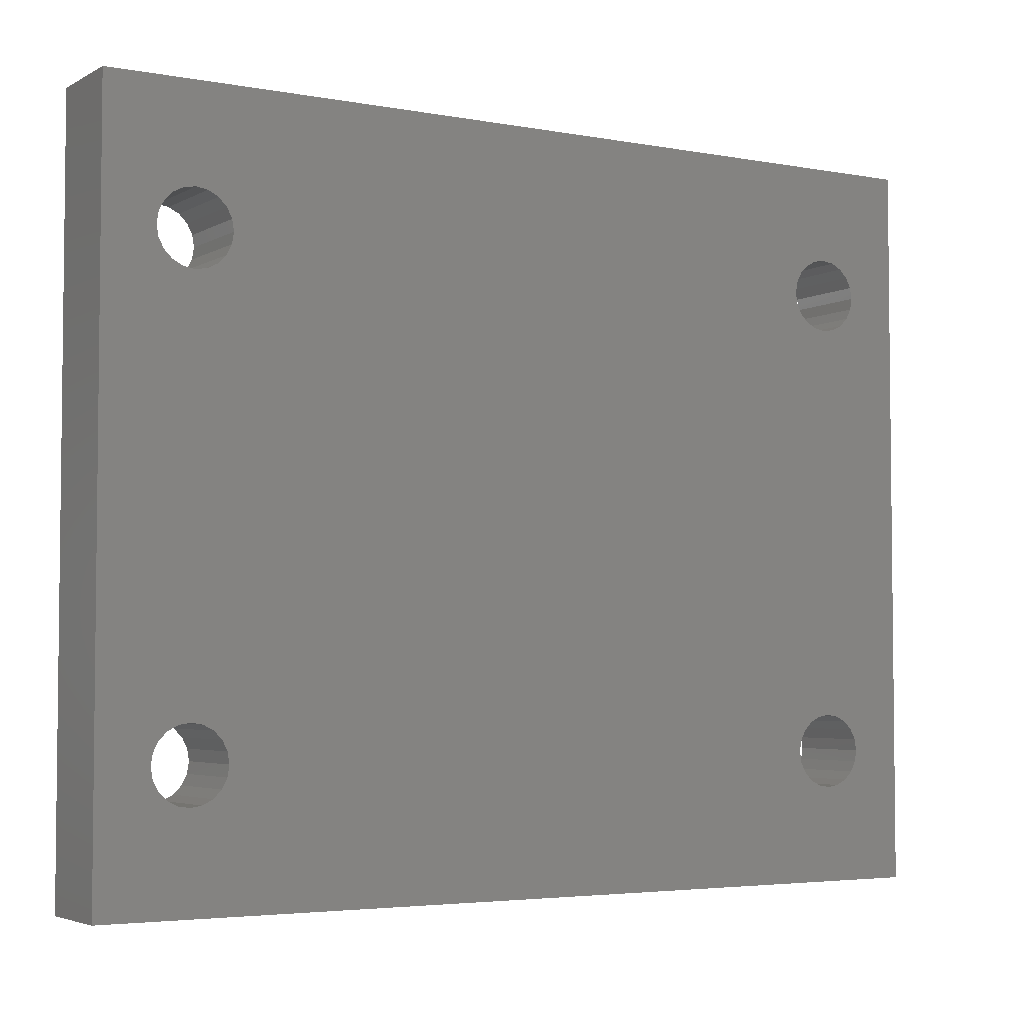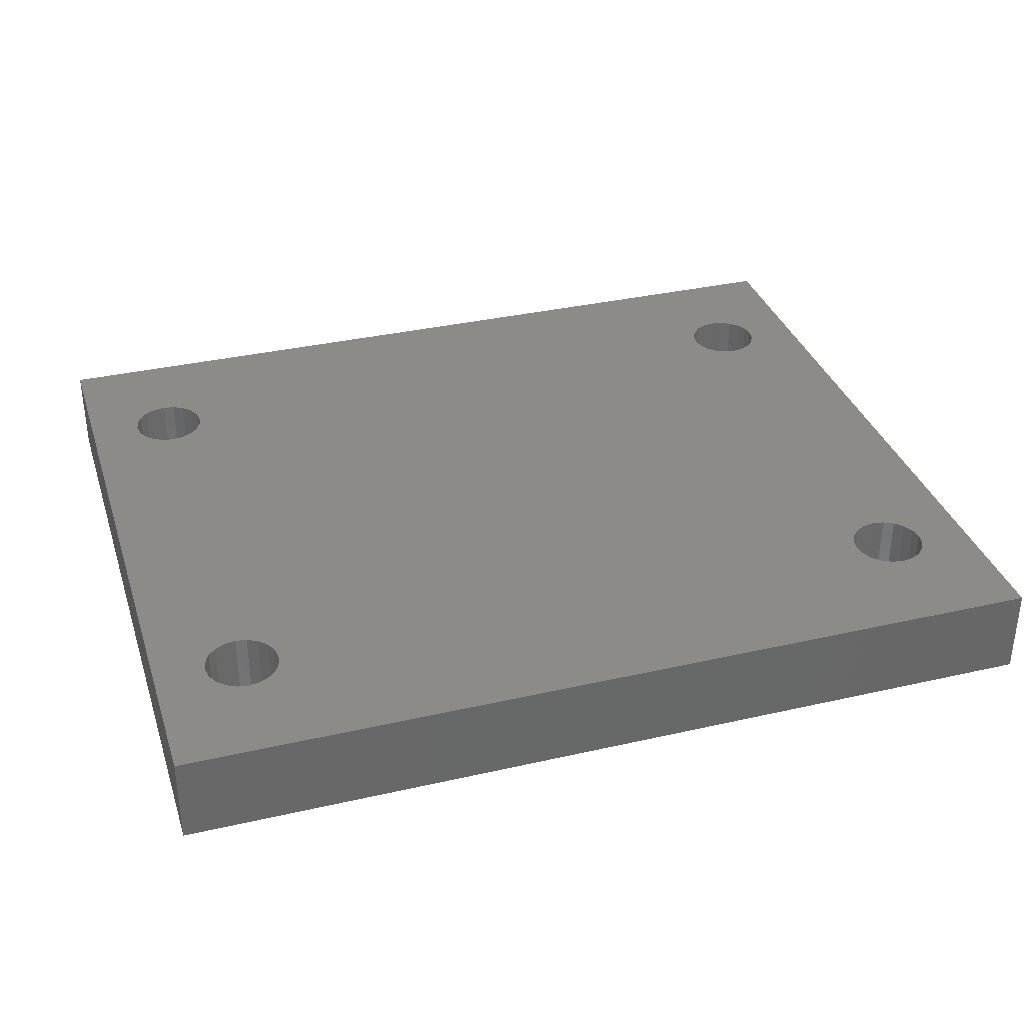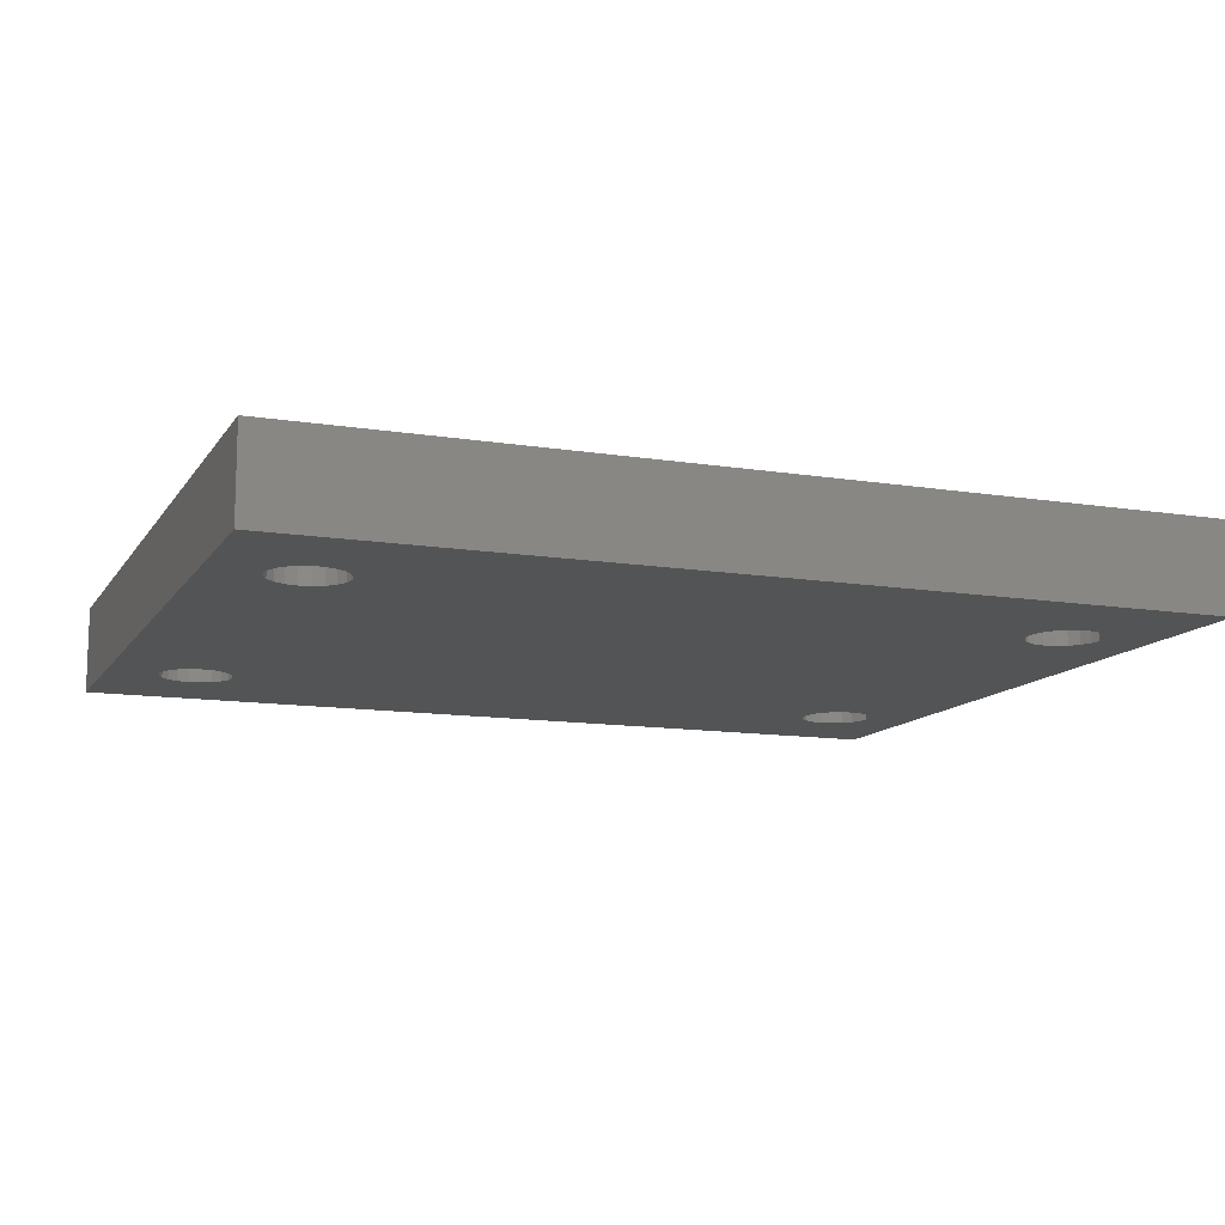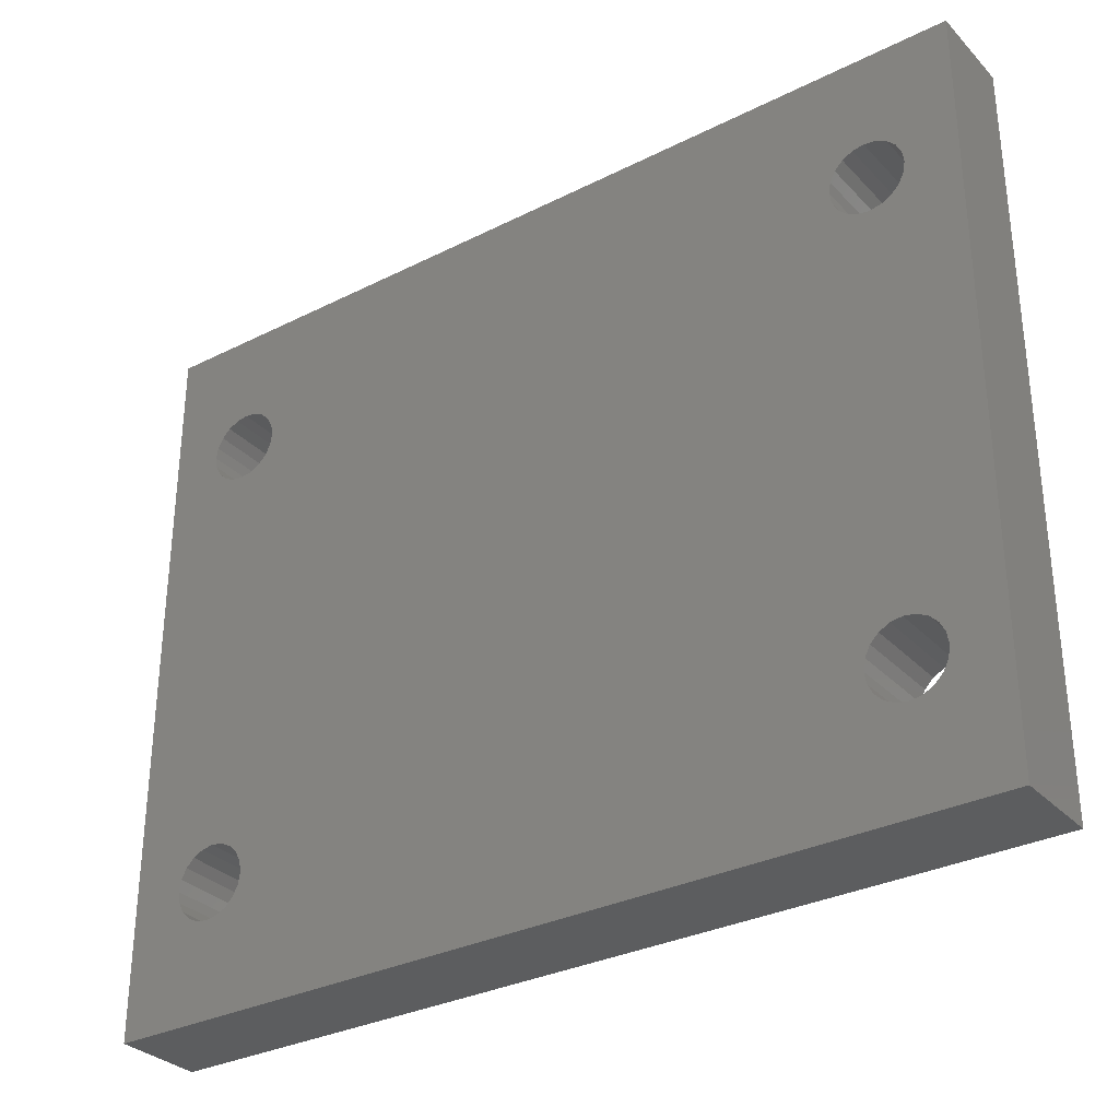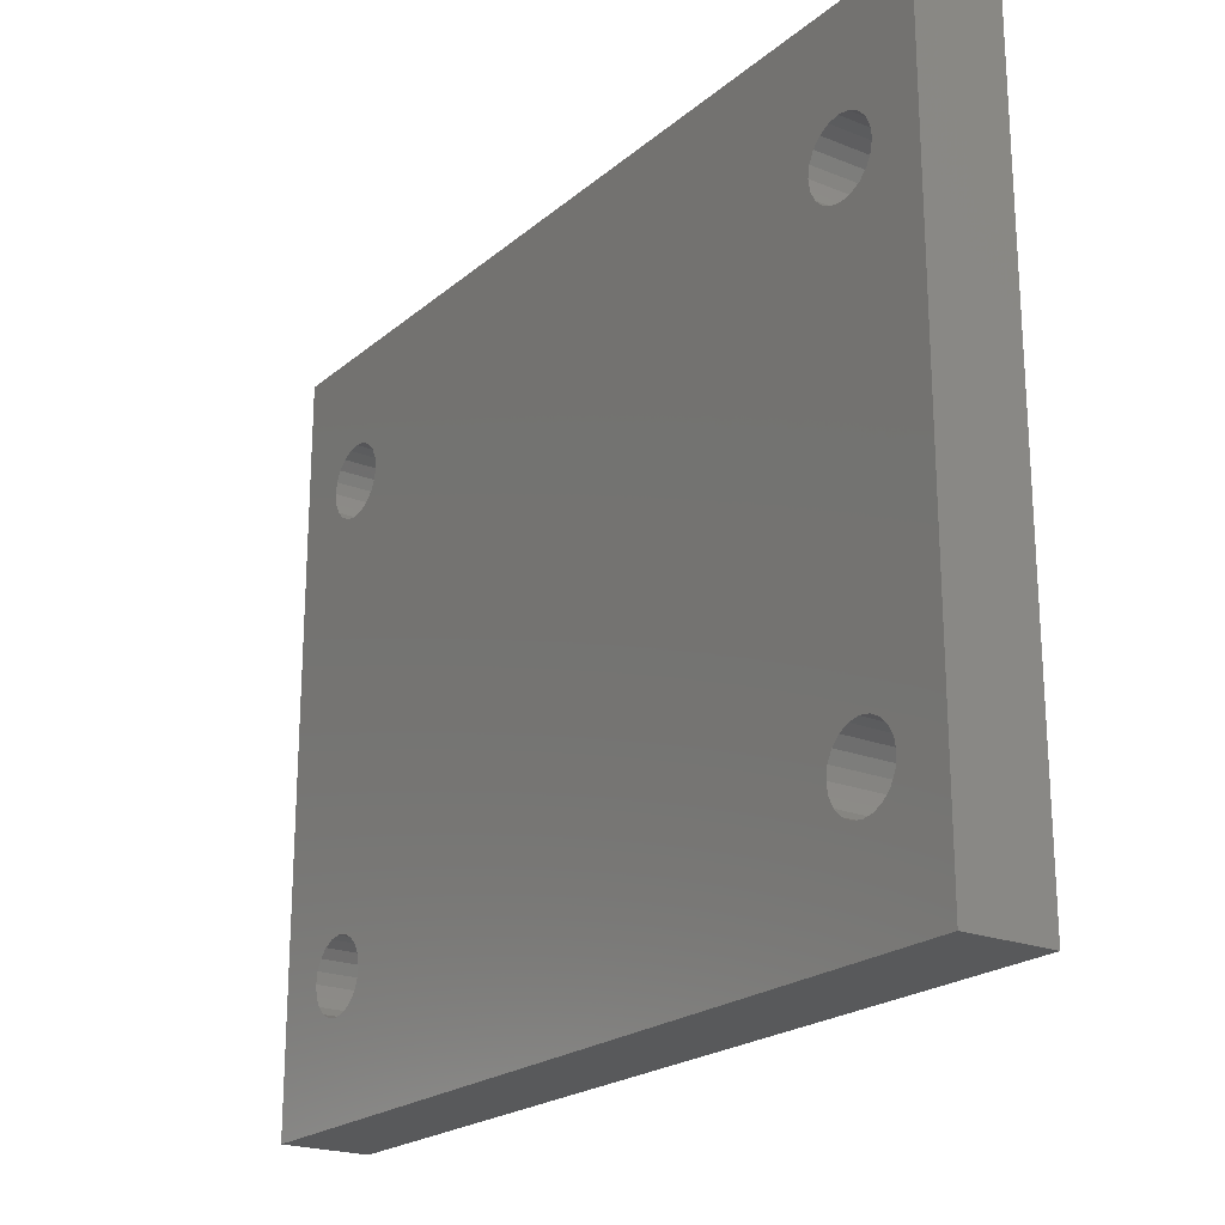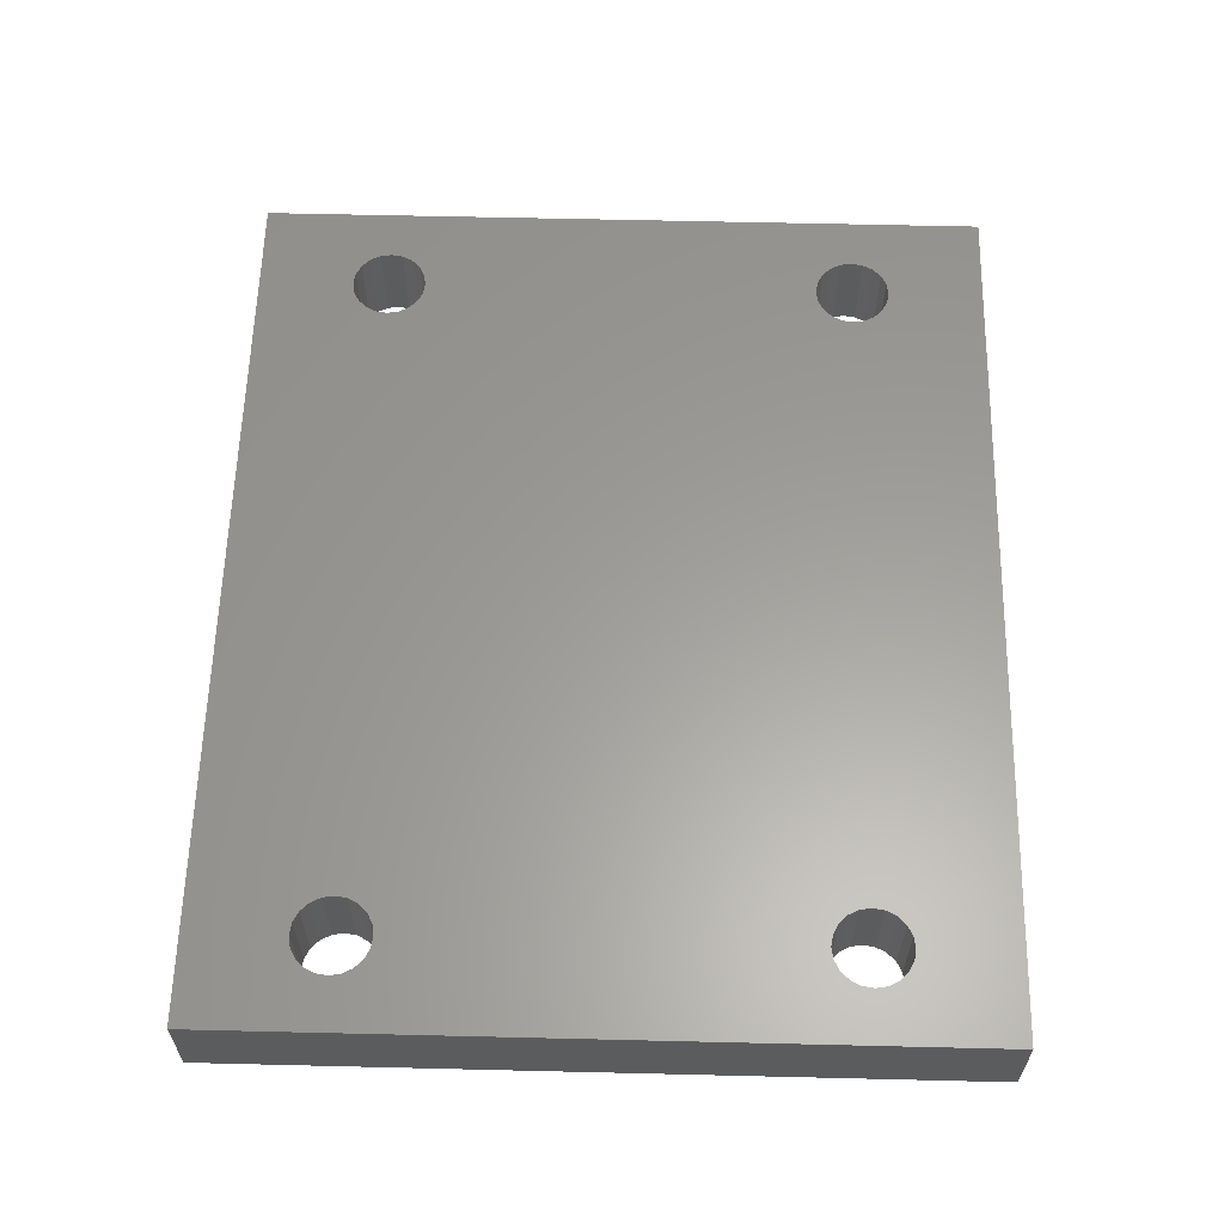
<metadata>
{"format":"stl","ext":"stl","renderer":"f3d","projection":"perspective","resolution":1024,"background":"white","views":[{"elev":-4.0,"azim":148.6,"up":"+Y"},{"elev":34.5,"azim":162.9,"up":"+Z"},{"elev":-12.1,"azim":159.1,"up":"+Z"},{"elev":-31.6,"azim":-144.6,"up":"+Y"},{"elev":-21.5,"azim":54.9,"up":"+Y"},{"elev":60.6,"azim":-88.6,"up":"+Z"}]}
</metadata>
<code>
# stl→obj: 168 verts, 348 faces
v -15 -12.5 -1.5
v -15 -12.5 1.5
v -15 12.5 -1.5
v -15 12.5 1.5
v 15 -12.5 -1.5
v 15 -12.5 1.5
v -11.27 9.011 -1.5
v 11.61 9.189 -1.5
v 15 12.5 -1.5
v -13.25 -8 -1.5
v -13.19 -8.386 -1.5
v -13.01 -8.735 -1.5
v -12.73 -9.011 -1.5
v -12.39 -9.189 -1.5
v -12 -9.25 -1.5
v -11.27 -9.011 -1.5
v -11.61 -9.189 -1.5
v -10.99 -8.735 -1.5
v -10.81 -8.386 -1.5
v -12 6.75 -1.5
v -12.39 6.811 -1.5
v -10.99 -7.265 -1.5
v -10.81 -7.614 -1.5
v -11.27 -6.989 -1.5
v -10.75 -8 -1.5
v -11.61 -6.811 -1.5
v -12 -6.75 -1.5
v -12.39 -6.811 -1.5
v -12.73 -6.989 -1.5
v -13.01 -7.265 -1.5
v -13.19 -7.614 -1.5
v -13.25 8 -1.5
v -13.19 7.614 -1.5
v -13.01 7.265 -1.5
v -12.73 6.989 -1.5
v -11.61 6.811 -1.5
v -11.27 6.989 -1.5
v 11.61 -9.189 -1.5
v 11.27 -9.011 -1.5
v -11.61 9.189 -1.5
v -10.99 7.265 -1.5
v -12.73 9.011 -1.5
v -12.39 9.189 -1.5
v -10.81 7.614 -1.5
v -12 9.25 -1.5
v -10.75 8 -1.5
v -10.81 8.386 -1.5
v -10.99 8.735 -1.5
v -13.01 8.735 -1.5
v -13.19 8.386 -1.5
v 10.81 -8.386 -1.5
v 10.75 -8 -1.5
v 10.99 -8.735 -1.5
v 12 -9.25 -1.5
v 13.19 -7.614 -1.5
v 13.25 -8 -1.5
v 12.39 -9.189 -1.5
v 12.73 -9.011 -1.5
v 13.01 -8.735 -1.5
v 13.19 -8.386 -1.5
v 13.01 -7.265 -1.5
v 12.73 -6.989 -1.5
v 12.39 -6.811 -1.5
v 12 -6.75 -1.5
v 10.81 -7.614 -1.5
v 10.99 -7.265 -1.5
v 11.61 -6.811 -1.5
v 11.27 -6.989 -1.5
v 13.25 8 -1.5
v 13.19 7.614 -1.5
v 10.75 8 -1.5
v 10.81 7.614 -1.5
v 10.99 7.265 -1.5
v 11.27 6.989 -1.5
v 11.61 6.811 -1.5
v 12 6.75 -1.5
v 12.39 6.811 -1.5
v 12.73 6.989 -1.5
v 13.01 7.265 -1.5
v 13.19 8.386 -1.5
v 13.01 8.735 -1.5
v 12.73 9.011 -1.5
v 12.39 9.189 -1.5
v 12 9.25 -1.5
v 11.27 9.011 -1.5
v 10.99 8.735 -1.5
v 10.81 8.386 -1.5
v 15 12.5 1.5
v -11.27 -9.011 1.5
v 11.27 -9.011 1.5
v -11.61 -9.189 1.5
v -13.25 -8 1.5
v -13.19 -8.386 1.5
v -11.61 -6.811 1.5
v -11.27 -6.989 1.5
v -10.81 -8.386 1.5
v -10.99 -8.735 1.5
v -10.75 -8 1.5
v -13.19 -7.614 1.5
v -13.01 -7.265 1.5
v -10.81 -7.614 1.5
v -12.73 -6.989 1.5
v -10.99 -7.265 1.5
v -12.39 -6.811 1.5
v -12 -6.75 1.5
v -12 6.75 1.5
v -10.99 8.735 1.5
v -10.81 8.386 1.5
v -12 -9.25 1.5
v -12.39 -9.189 1.5
v -12.73 -9.011 1.5
v -13.01 -8.735 1.5
v 10.99 -8.735 1.5
v 10.81 -8.386 1.5
v -13.19 7.614 1.5
v -11.61 6.811 1.5
v -13.25 8 1.5
v 13.19 -8.386 1.5
v 13.01 -8.735 1.5
v -13.19 8.386 1.5
v -13.01 8.735 1.5
v -10.99 7.265 1.5
v -11.27 6.989 1.5
v -12.73 9.011 1.5
v -10.81 7.614 1.5
v -12.39 9.189 1.5
v -10.75 8 1.5
v -12 9.25 1.5
v -11.61 9.189 1.5
v -11.27 9.011 1.5
v -12.39 6.811 1.5
v -12.73 6.989 1.5
v -13.01 7.265 1.5
v 11.27 9.011 1.5
v 11.61 9.189 1.5
v 10.75 -8 1.5
v 10.81 -7.614 1.5
v 10.99 -7.265 1.5
v 11.27 -6.989 1.5
v 10.81 7.614 1.5
v 13.19 -7.614 1.5
v 13.25 -8 1.5
v 12 -9.25 1.5
v 11.61 -9.189 1.5
v 12.73 -9.011 1.5
v 12.39 -9.189 1.5
v 11.61 -6.811 1.5
v 12 -6.75 1.5
v 12 9.25 1.5
v 12.39 -6.811 1.5
v 12.73 -6.989 1.5
v 13.01 -7.265 1.5
v 10.99 7.265 1.5
v 10.75 8 1.5
v 10.81 8.386 1.5
v 12.39 9.189 1.5
v 10.99 8.735 1.5
v 13.19 7.614 1.5
v 13.01 7.265 1.5
v 12.39 6.811 1.5
v 12 6.75 1.5
v 12.73 9.011 1.5
v 12.73 6.989 1.5
v 13.01 8.735 1.5
v 13.19 8.386 1.5
v 13.25 8 1.5
v 11.61 6.811 1.5
v 11.27 6.989 1.5
f 1 2 3
f 3 2 4
f 2 1 5
f 6 2 5
f 7 3 5
f 8 3 9
f 1 3 10
f 1 10 11
f 1 11 12
f 1 12 13
f 1 13 14
f 1 14 15
f 1 15 5
f 16 5 17
f 18 5 16
f 19 5 18
f 20 5 21
f 22 3 23
f 24 3 22
f 19 25 5
f 25 23 5
f 26 3 24
f 27 3 26
f 28 3 27
f 29 3 28
f 30 3 29
f 31 3 30
f 10 3 31
f 23 3 32
f 23 32 33
f 23 33 34
f 23 34 35
f 23 35 5
f 35 21 5
f 36 5 20
f 37 5 36
f 38 5 39
f 40 3 7
f 37 41 5
f 42 3 43
f 41 44 5
f 43 3 45
f 44 46 5
f 46 47 5
f 45 3 40
f 47 48 5
f 48 7 5
f 49 3 42
f 50 3 49
f 32 3 50
f 51 3 52
f 53 3 51
f 39 3 53
f 5 3 39
f 54 5 38
f 55 9 56
f 5 54 57
f 5 57 58
f 5 58 59
f 5 59 60
f 5 60 56
f 5 56 9
f 61 9 55
f 62 9 61
f 63 9 62
f 64 9 63
f 65 9 66
f 64 67 9
f 67 68 9
f 68 66 9
f 52 3 65
f 69 9 70
f 65 3 71
f 65 71 72
f 65 72 73
f 65 73 74
f 65 74 75
f 65 75 76
f 65 76 77
f 65 77 78
f 65 78 79
f 65 79 70
f 65 70 9
f 80 9 69
f 81 9 80
f 82 9 81
f 83 9 82
f 84 9 83
f 8 9 84
f 85 3 8
f 86 3 85
f 87 3 86
f 71 3 87
f 17 5 15
f 3 4 9
f 9 4 88
f 89 2 6
f 90 4 6
f 89 91 2
f 92 2 93
f 94 95 6
f 4 2 92
f 96 97 6
f 98 96 6
f 4 99 100
f 101 98 6
f 4 100 102
f 103 101 6
f 4 102 104
f 95 103 6
f 4 104 105
f 106 94 6
f 4 105 94
f 97 89 6
f 107 108 6
f 109 2 91
f 110 2 109
f 111 2 110
f 112 2 111
f 93 2 112
f 113 114 4
f 4 94 115
f 116 106 6
f 4 115 117
f 118 119 6
f 4 117 120
f 4 120 121
f 122 123 6
f 4 121 124
f 125 122 6
f 4 124 126
f 127 125 6
f 4 126 128
f 108 127 6
f 4 128 129
f 4 130 6
f 4 129 130
f 130 107 6
f 131 94 106
f 132 94 131
f 133 94 132
f 115 94 133
f 134 135 88
f 136 4 114
f 137 4 136
f 138 139 88
f 140 4 137
f 141 142 6
f 143 144 6
f 145 146 6
f 88 139 147
f 119 145 6
f 88 147 148
f 135 149 88
f 88 148 150
f 88 150 151
f 142 118 6
f 88 151 152
f 88 141 6
f 88 152 141
f 146 143 6
f 144 90 6
f 113 4 90
f 137 138 88
f 153 140 137
f 154 4 140
f 155 4 154
f 149 156 88
f 157 4 155
f 134 4 157
f 88 4 134
f 158 159 137
f 160 161 137
f 88 156 162
f 163 160 137
f 88 162 164
f 159 163 137
f 88 164 165
f 88 166 137
f 88 165 166
f 166 158 137
f 161 167 137
f 167 168 137
f 168 153 137
f 92 99 4
f 123 116 6
f 6 5 9
f 88 6 9
f 31 99 92
f 10 31 92
f 92 93 11
f 10 92 11
f 30 100 99
f 31 30 99
f 29 102 100
f 30 29 100
f 28 104 102
f 29 28 102
f 27 105 104
f 28 27 104
f 26 94 105
f 27 26 105
f 24 95 94
f 26 24 94
f 22 103 95
f 24 22 95
f 101 103 23
f 23 103 22
f 98 101 25
f 25 101 23
f 98 25 96
f 96 25 19
f 96 19 97
f 97 19 18
f 97 18 89
f 89 18 16
f 89 16 91
f 91 16 17
f 91 17 109
f 109 17 15
f 109 15 110
f 110 15 14
f 110 14 111
f 111 14 13
f 111 13 112
f 112 13 12
f 93 112 12
f 11 93 12
f 50 120 117
f 32 50 117
f 117 115 33
f 32 117 33
f 49 121 120
f 50 49 120
f 42 124 121
f 49 42 121
f 43 126 124
f 42 43 124
f 45 128 126
f 43 45 126
f 40 129 128
f 45 40 128
f 7 130 129
f 40 7 129
f 48 107 130
f 7 48 130
f 108 107 47
f 47 107 48
f 127 108 46
f 46 108 47
f 127 46 125
f 125 46 44
f 125 44 122
f 122 44 41
f 122 41 123
f 123 41 37
f 123 37 116
f 116 37 36
f 116 36 106
f 106 36 20
f 106 20 131
f 131 20 21
f 131 21 132
f 132 21 35
f 132 35 133
f 133 35 34
f 115 133 34
f 33 115 34
f 65 137 136
f 52 65 136
f 136 114 51
f 52 136 51
f 66 138 137
f 65 66 137
f 68 139 138
f 66 68 138
f 67 147 139
f 68 67 139
f 64 148 147
f 67 64 147
f 63 150 148
f 64 63 148
f 62 151 150
f 63 62 150
f 61 152 151
f 62 61 151
f 141 152 55
f 55 152 61
f 142 141 56
f 56 141 55
f 142 56 118
f 118 56 60
f 118 60 119
f 119 60 59
f 119 59 145
f 145 59 58
f 145 58 146
f 146 58 57
f 146 57 143
f 143 57 54
f 143 54 144
f 144 54 38
f 144 38 90
f 90 38 39
f 90 39 113
f 113 39 53
f 114 113 53
f 51 114 53
f 87 155 154
f 71 87 154
f 154 140 72
f 71 154 72
f 86 157 155
f 87 86 155
f 85 134 157
f 86 85 157
f 8 135 134
f 85 8 134
f 84 149 135
f 8 84 135
f 83 156 149
f 84 83 149
f 82 162 156
f 83 82 156
f 81 164 162
f 82 81 162
f 165 164 80
f 80 164 81
f 166 165 69
f 69 165 80
f 166 69 158
f 158 69 70
f 158 70 159
f 159 70 79
f 159 79 163
f 163 79 78
f 163 78 160
f 160 78 77
f 160 77 161
f 161 77 76
f 161 76 167
f 167 76 75
f 167 75 168
f 168 75 74
f 168 74 153
f 153 74 73
f 140 153 73
f 72 140 73

</code>
